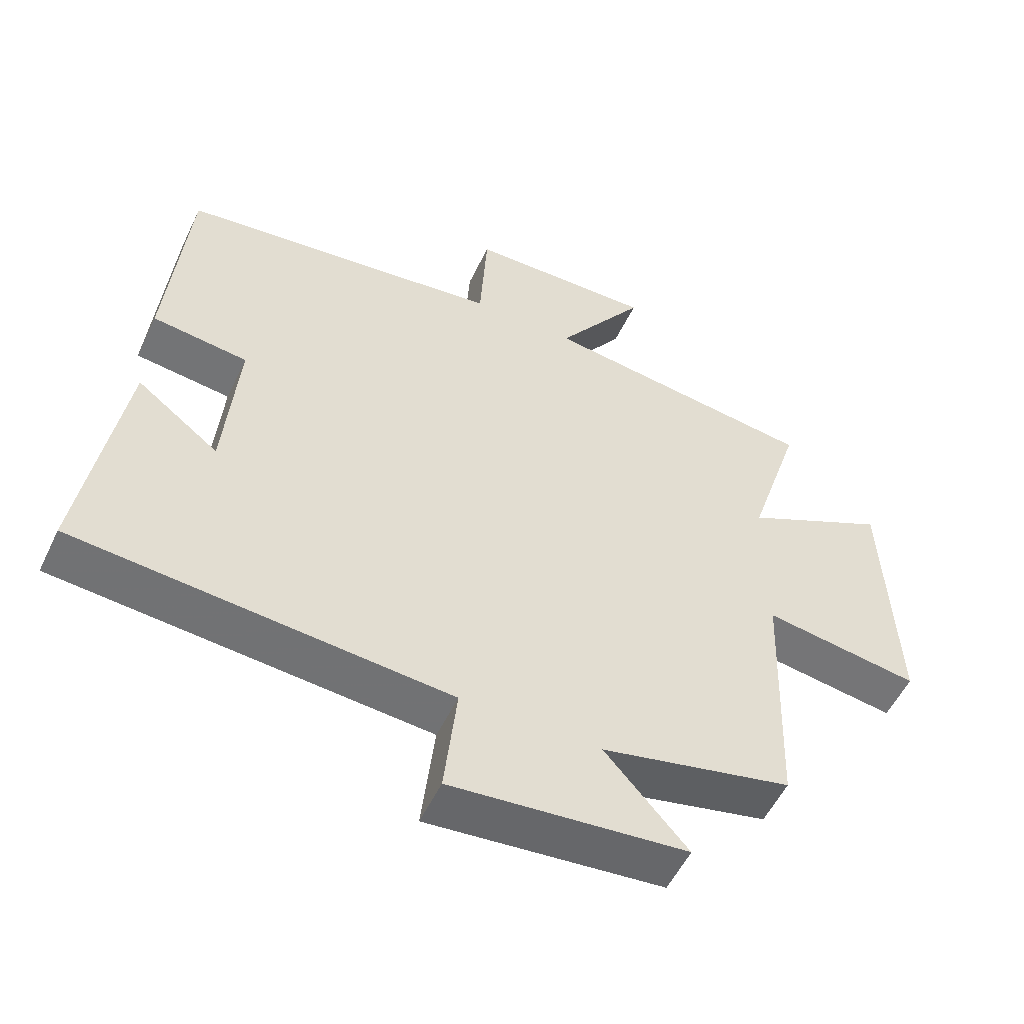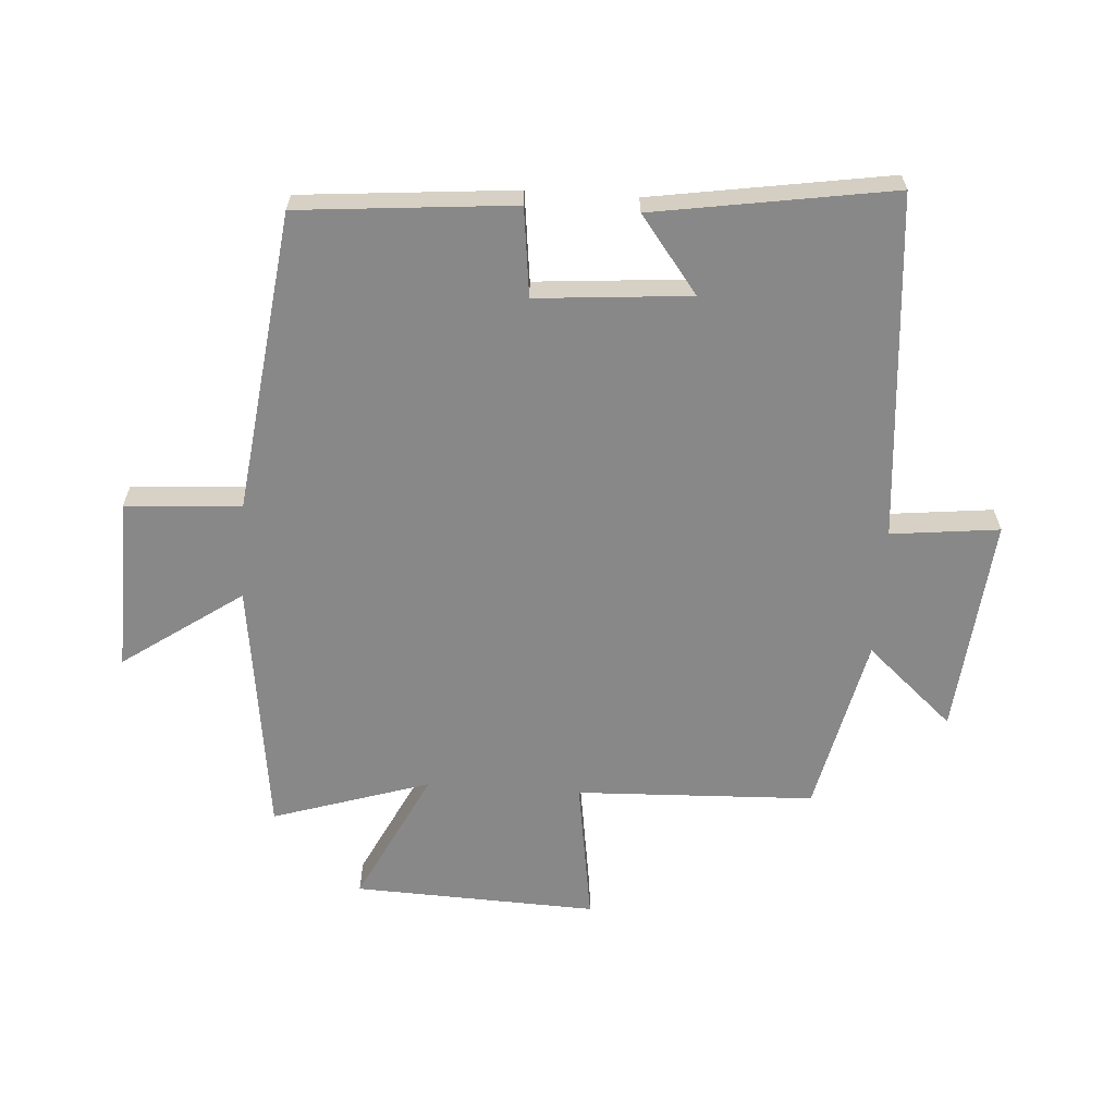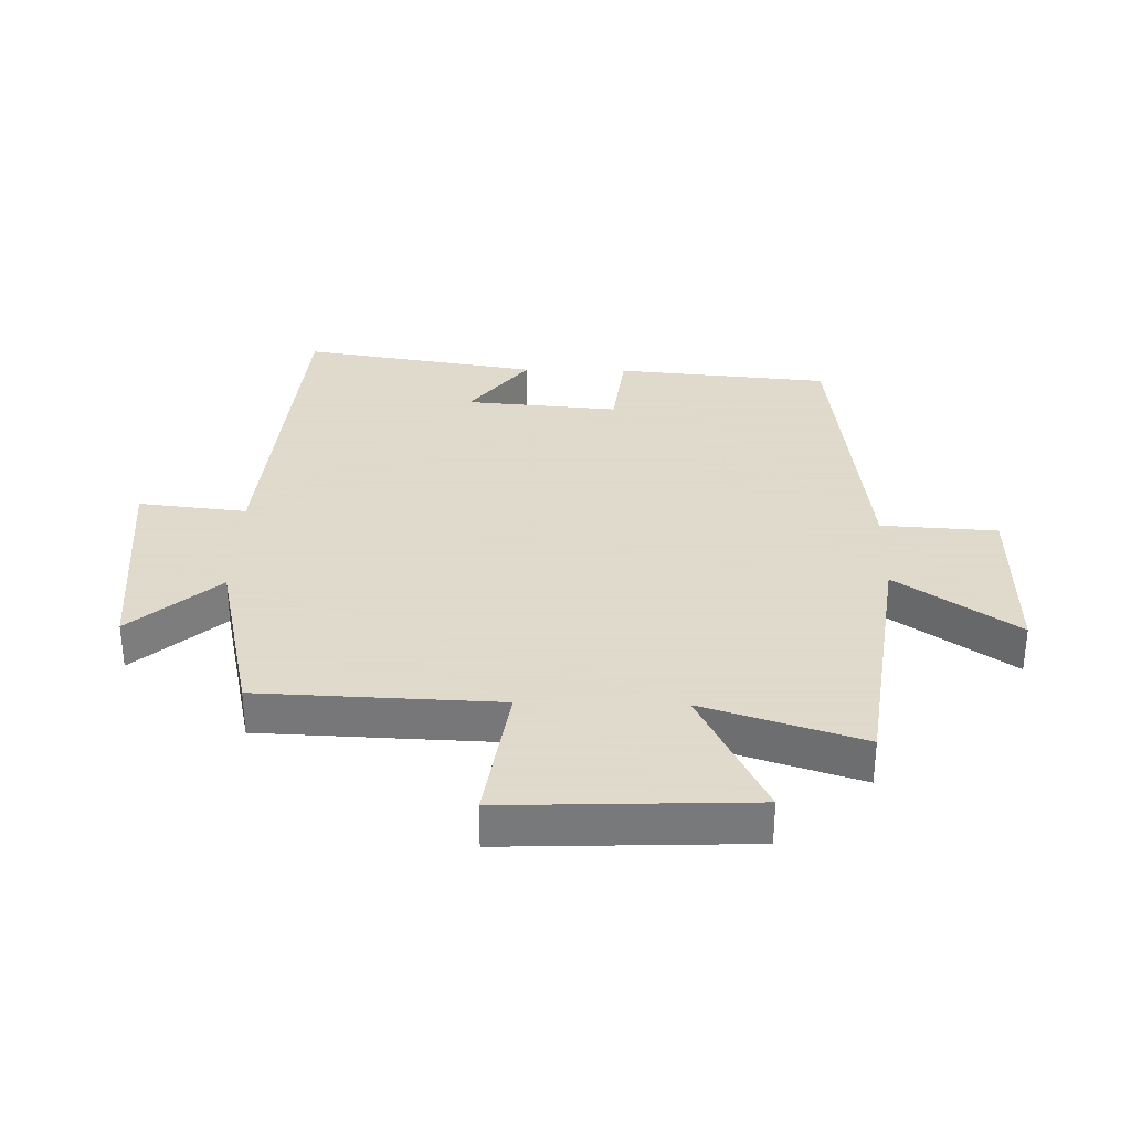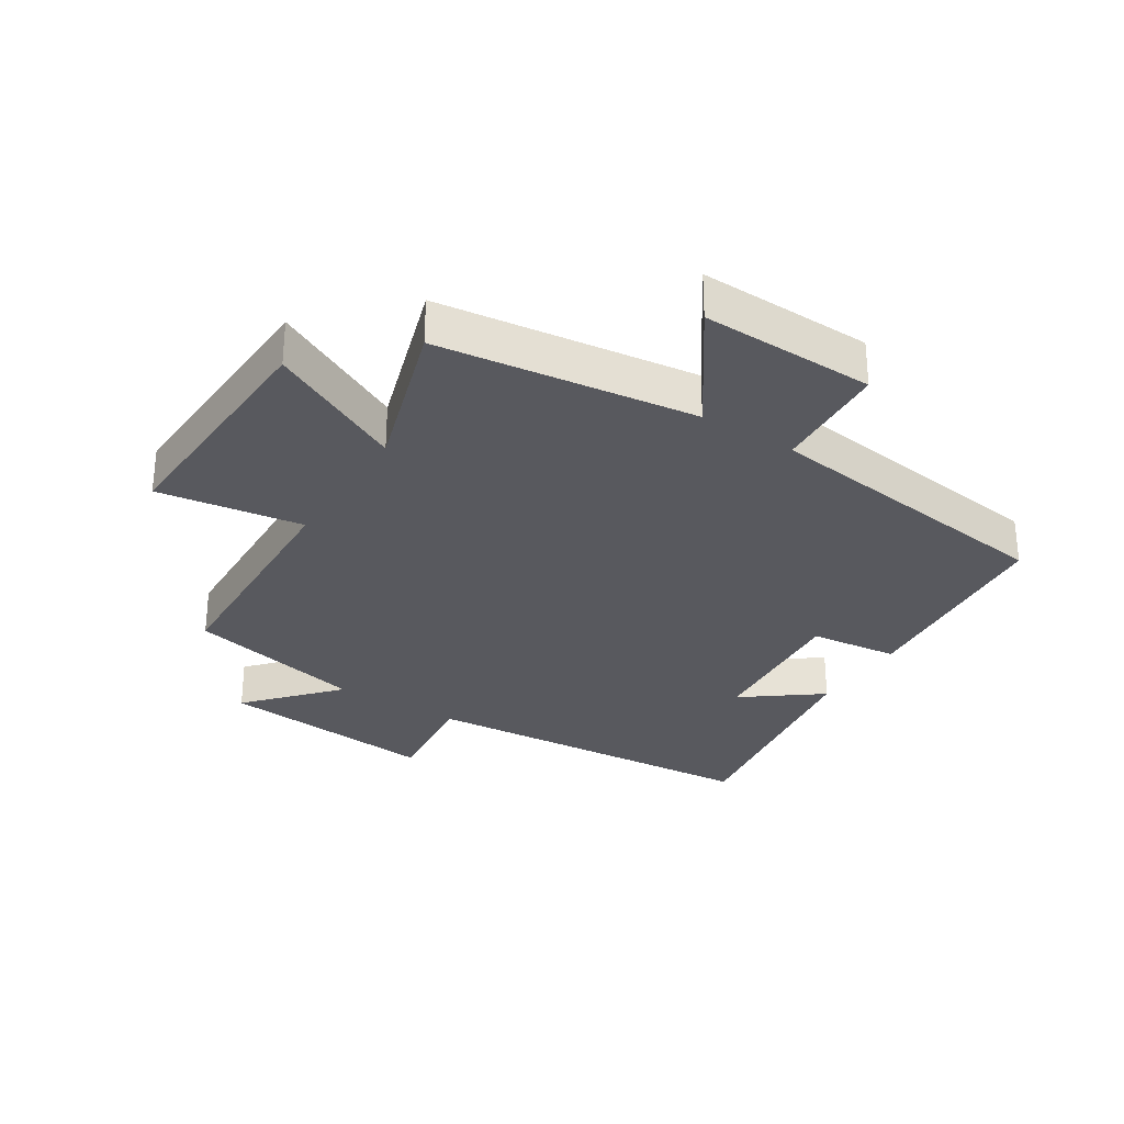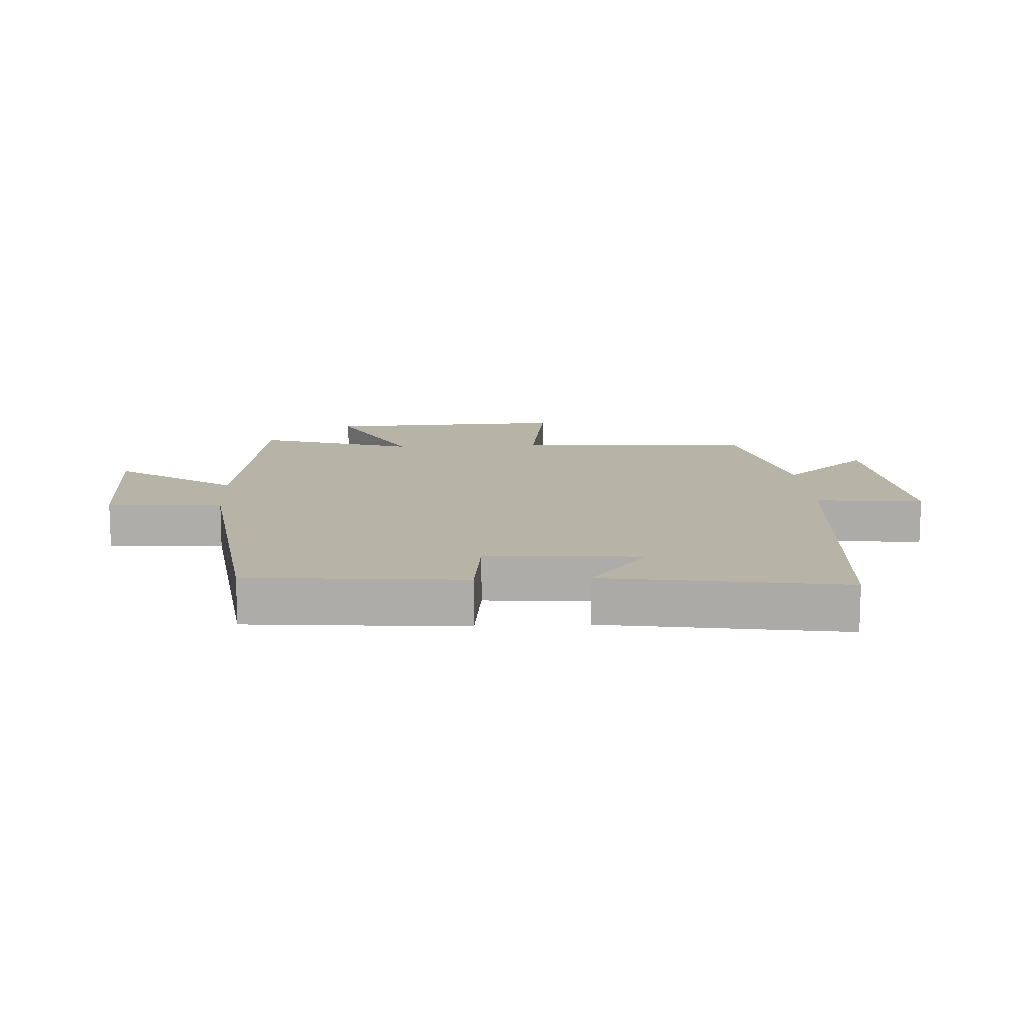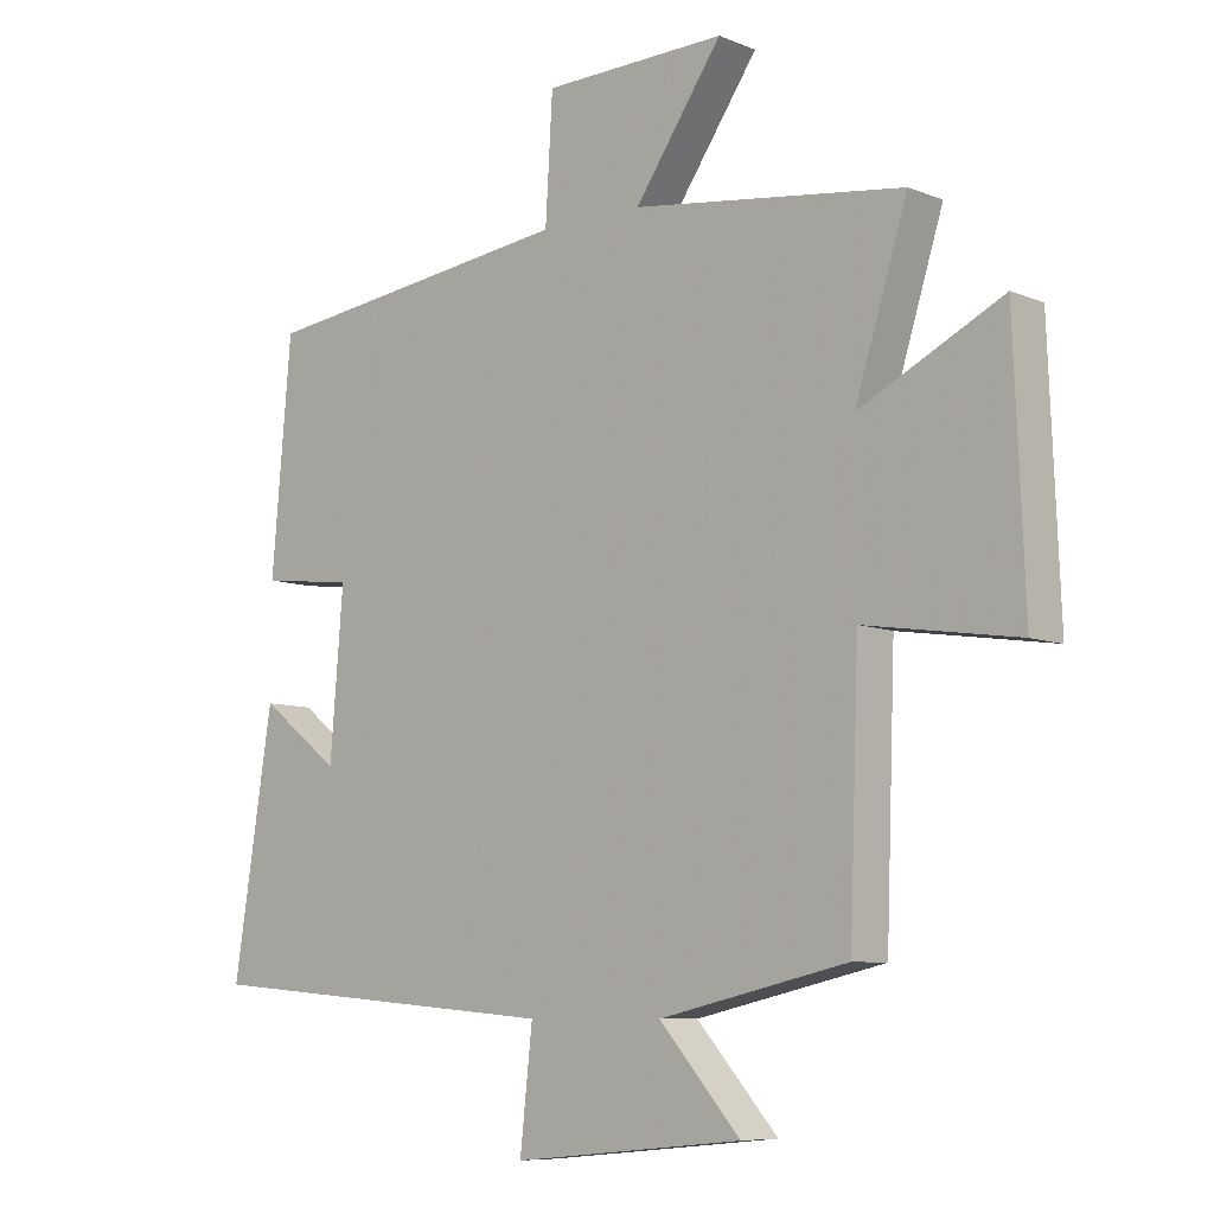
<metadata>
{"format":"obj","ext":"obj","renderer":"f3d","projection":"perspective","resolution":1024,"background":"white","views":[{"elev":-54.1,"azim":154.8,"up":"+Z"},{"elev":-62.8,"azim":86.2,"up":"+Y"},{"elev":32.4,"azim":-88.6,"up":"+Y"},{"elev":-30.3,"azim":-32.5,"up":"+Y"},{"elev":12.9,"azim":86.8,"up":"+Y"},{"elev":-8.0,"azim":-138.3,"up":"+Z"}]}
</metadata>
<code>
v -0.58 0.07 0.446
v -0.168 0.07 0.5
v -0.301 0.07 0.691
v -0.023 0.07 0.685
v -0.012 0.07 0.5
v 0.47 0.07 0.44
v 0.5 0.07 0.097
v 0.358 0.07 0.08
v 0.378 0.07 -0.166
v 0.5 0.07 -0.073
v 0.56 0.07 -0.454
v 0.007 0.07 -0.5
v 0.026 0.07 -0.673
v -0.324 0.07 -0.639
v -0.201 0.07 -0.5
v -0.486 0.07 -0.436
v -0.5 0.07 -0.054
v -0.732 0.07 -0.089
v -0.716 0.07 0.301
v -0.5 0.07 0.194
v -0.58 0 0.446
v -0.168 0 0.5
v -0.301 0 0.691
v -0.023 0 0.685
v -0.012 0 0.5
v 0.47 0 0.44
v 0.5 0 0.097
v 0.358 0 0.08
v 0.378 0 -0.166
v 0.5 0 -0.073
v 0.56 0 -0.454
v 0.007 0 -0.5
v 0.026 0 -0.673
v -0.324 0 -0.639
v -0.201 0 -0.5
v -0.486 0 -0.436
v -0.5 0 -0.054
v -0.732 0 -0.089
v -0.716 0 0.301
v -0.5 0 0.194
f 17 18 19 20
f 15 16 17 20
f 15 20 1 2
f 12 13 14 15
f 12 15 2
f 9 10 11 12
f 8 9 12 2
f 5 6 7 8
f 5 8 2 3
f 3 4 5
f 40 39 38 37
f 40 37 36 35
f 22 21 40 35
f 35 34 33 32
f 22 35 32
f 32 31 30 29
f 22 32 29 28
f 28 27 26 25
f 23 22 28 25
f 25 24 23
f 1 21 22 2
f 2 22 23 3
f 3 23 24 4
f 4 24 25 5
f 5 25 26 6
f 6 26 27 7
f 7 27 28 8
f 8 28 29 9
f 9 29 30 10
f 10 30 31 11
f 11 31 32 12
f 12 32 33 13
f 13 33 34 14
f 14 34 35 15
f 15 35 36 16
f 16 36 37 17
f 17 37 38 18
f 18 38 39 19
f 19 39 40 20
f 20 40 21 1

</code>
